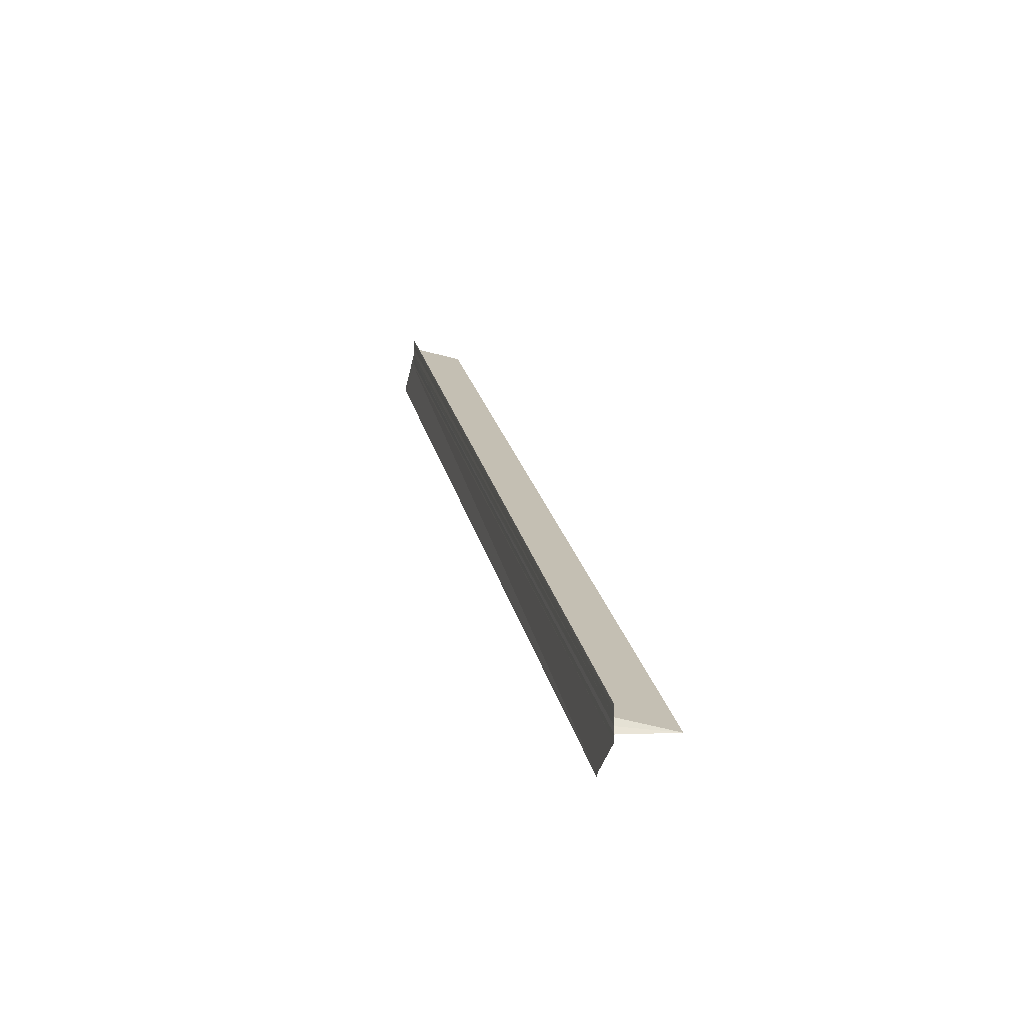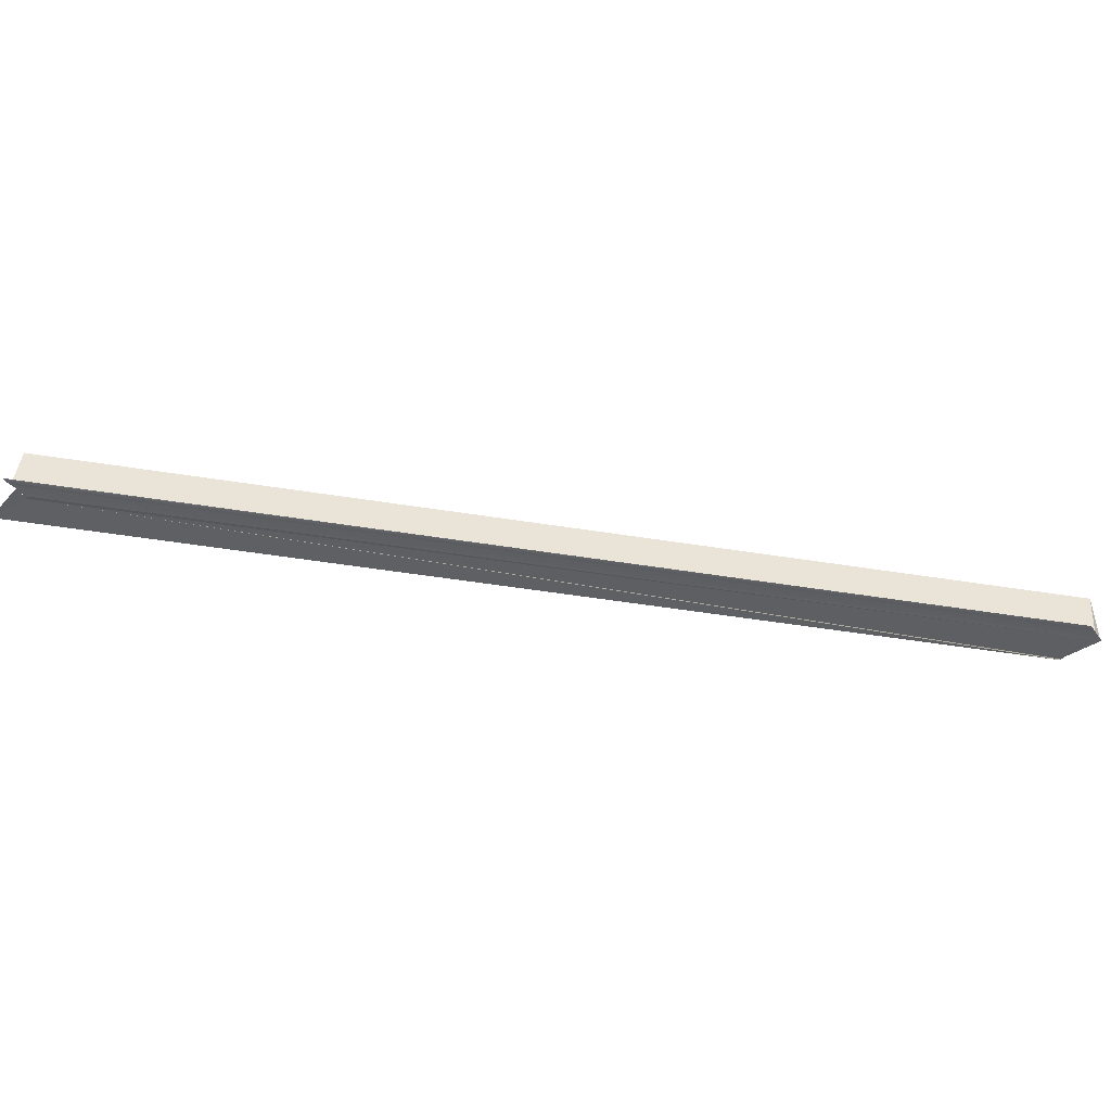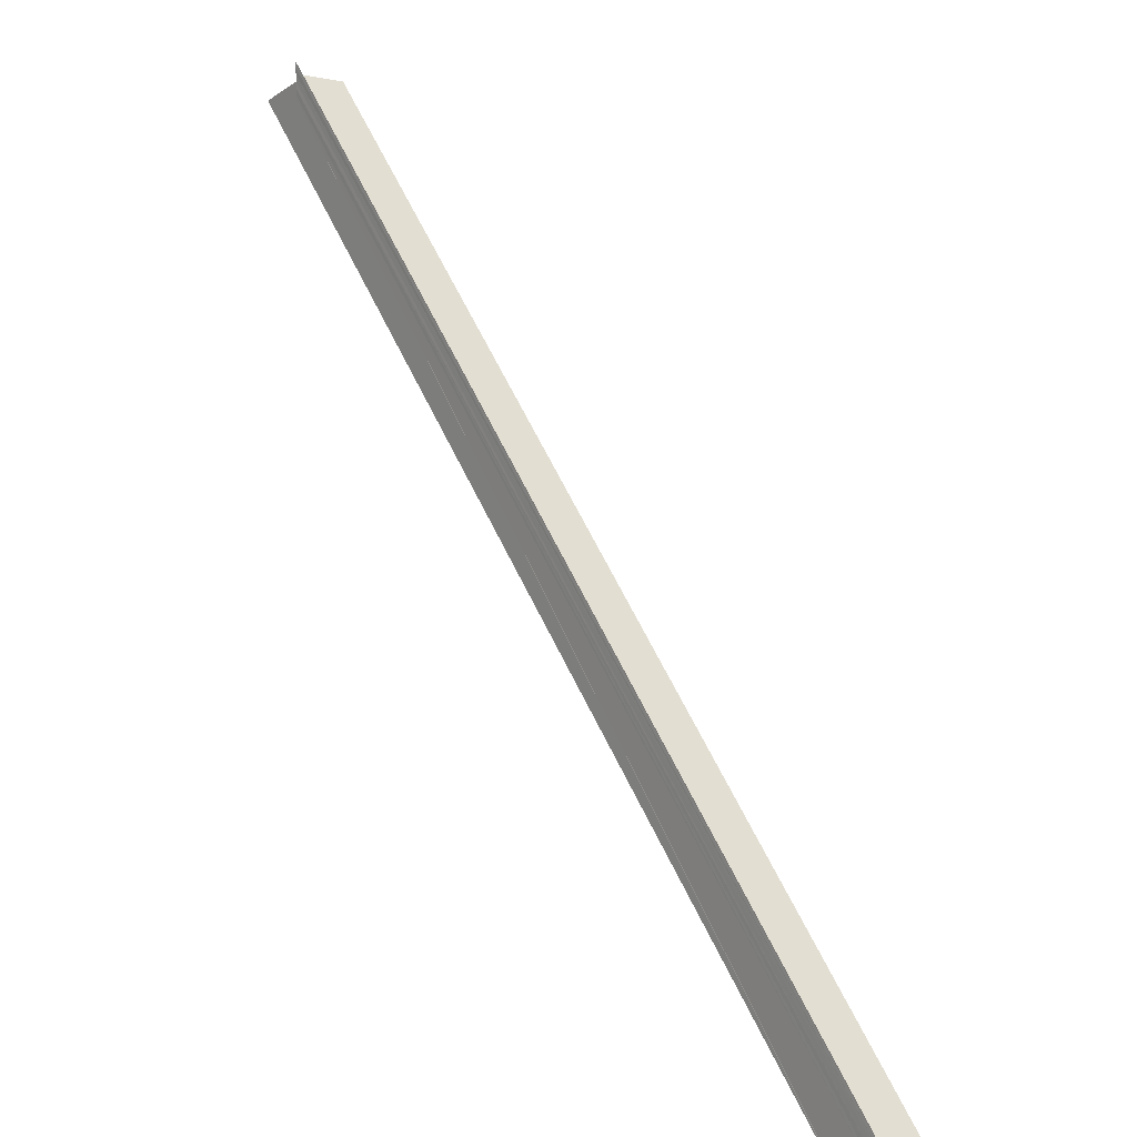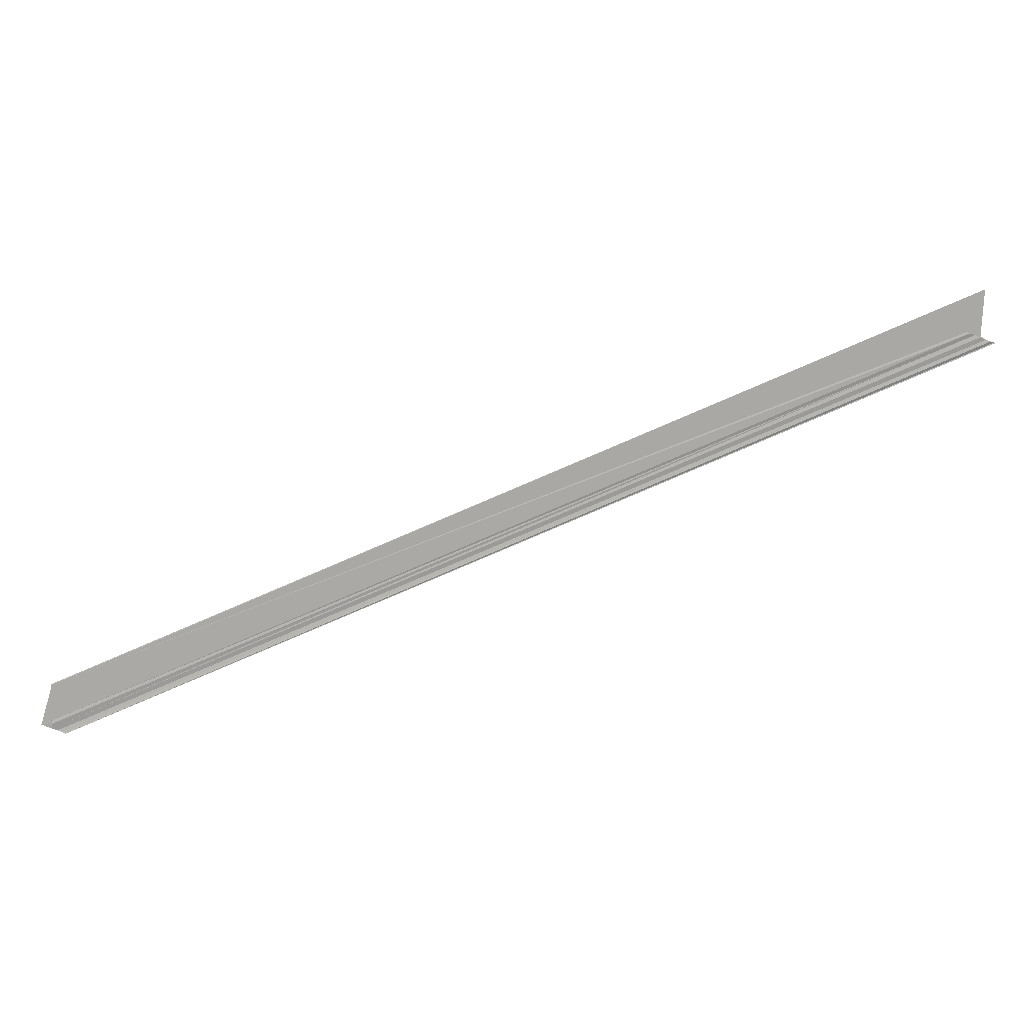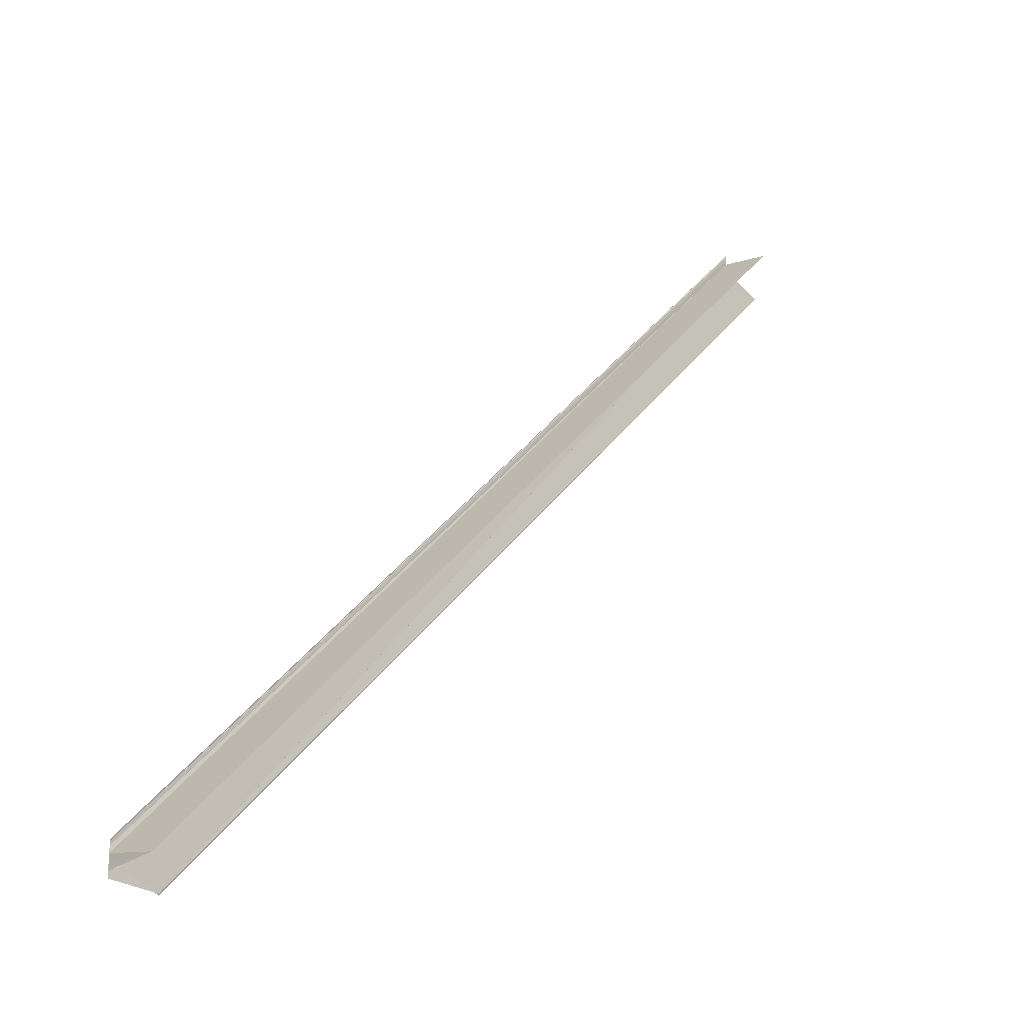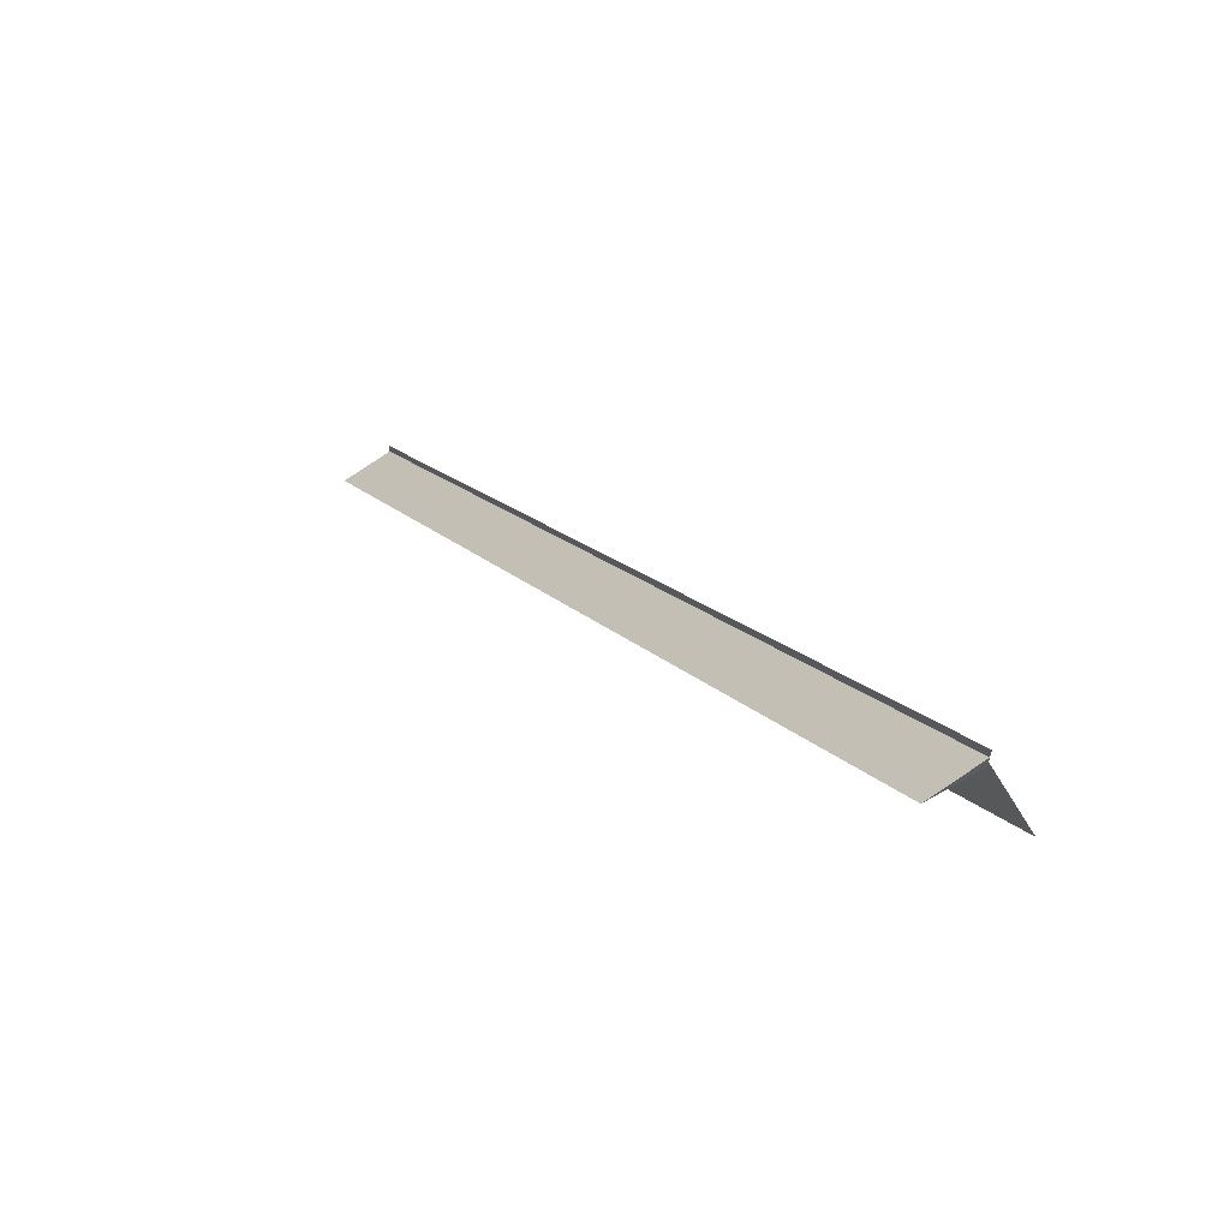
<metadata>
{"format":"obj","ext":"obj","renderer":"f3d","projection":"perspective","resolution":1024,"background":"white","views":[{"elev":-28.5,"azim":76.9,"up":"+Z"},{"elev":-41.6,"azim":33.4,"up":"+Y"},{"elev":10.2,"azim":52.8,"up":"+Z"},{"elev":-74.6,"azim":-111.5,"up":"+Y"},{"elev":-21.2,"azim":132.3,"up":"+Z"},{"elev":63.3,"azim":-123.3,"up":"+Z"}]}
</metadata>
<code>
o 23567
v 2222 1866 14.83
v 2222 1866 14.83
v 2222 1866 14.67
v 2222 1866 14.83
v 2222 1866 14.83
v 2222 1866 14.67
v 2222 1866 14.67
v 2222 1866 14.83
v 2222 1866 14.83
v 2222 1866 14.83
v 2222 1866 14.83
v 2222 1866 14.83
v 2222 1866 14.83
v 2222 1866 14.67
v 2222 1866 14.67
v 2222 1866 14.83
v 2222 1866 14.83
v 2222 1866 14.67
v 2222 1866 14.67
v 2222 1866 14.83
v 2222 1866 14.67
v 2222 1866 14.67
v 2222 1866 14.67
v 2222 1866 14.83
v 2222 1866 14.67
v 2222 1866 14.67
v 2222 1866 14.67
v 2222 1866 14.83
v 2222 1866 14.83
v 2222 1866 14.83
v 2222 1866 14.67
v 2222 1866 14.83
v 2222 1866 14.67
v 2222 1866 14.68
v 2222 1866 14.83
v 2222 1866 14.67
v 2222 1866 14.83
v 2222 1866 14.68
v 2222 1866 14.68
v 2222 1866 14.68
v 2222 1866 14.83
v 2222 1866 14.84
v 2222 1866 14.84
v 2222 1866 14.68
v 2222 1866 14.68
v 2222 1866 14.84
v 2222 1866 14.84
v 2222 1866 14.84
v 2222 1866 14.68
v 2222 1866 14.84
v 2222 1866 14.84
v 2222 1866 14.83
v 2222 1866 14.83
v 2222 1866 14.67
v 2222 1866 14.84
v 2222 1866 14.68
v 2222 1866 14.84
v 2222 1866 14.68
v 2222 1866 14.83
v 2222 1866 14.83
v 2222 1866 14.83
v 2222 1866 14.83
v 2222 1866 14.83
v 2222 1866 14.67
v 2222 1866 14.67
v 2222 1866 14.67
v 2222 1866 14.67
v 2222 1866 14.67
f 1 2 3
f 1 4 5
f 6 5 7
f 8 9 6
f 10 11 6
f 12 11 10
f 6 13 14
f 15 13 14
f 16 9 15
f 16 17 15
f 18 19 15
f 15 20 21
f 18 22 21
f 23 24 25
f 26 24 25
f 23 27 26
f 28 2 26
f 28 29 26
f 30 29 31
f 26 32 33
f 31 32 33
f 34 35 23
f 23 36 34
f 36 37 38
f 39 37 40
f 41 1 34
f 41 42 34
f 34 43 44
f 45 43 44
f 46 42 45
f 46 47 45
f 45 48 49
f 50 51 39
f 50 52 39
f 53 52 54
f 55 51 56
f 39 57 58
f 56 57 58
f 59 60 61
f 59 62 63
f 64 65 66
f 64 67 68

</code>
